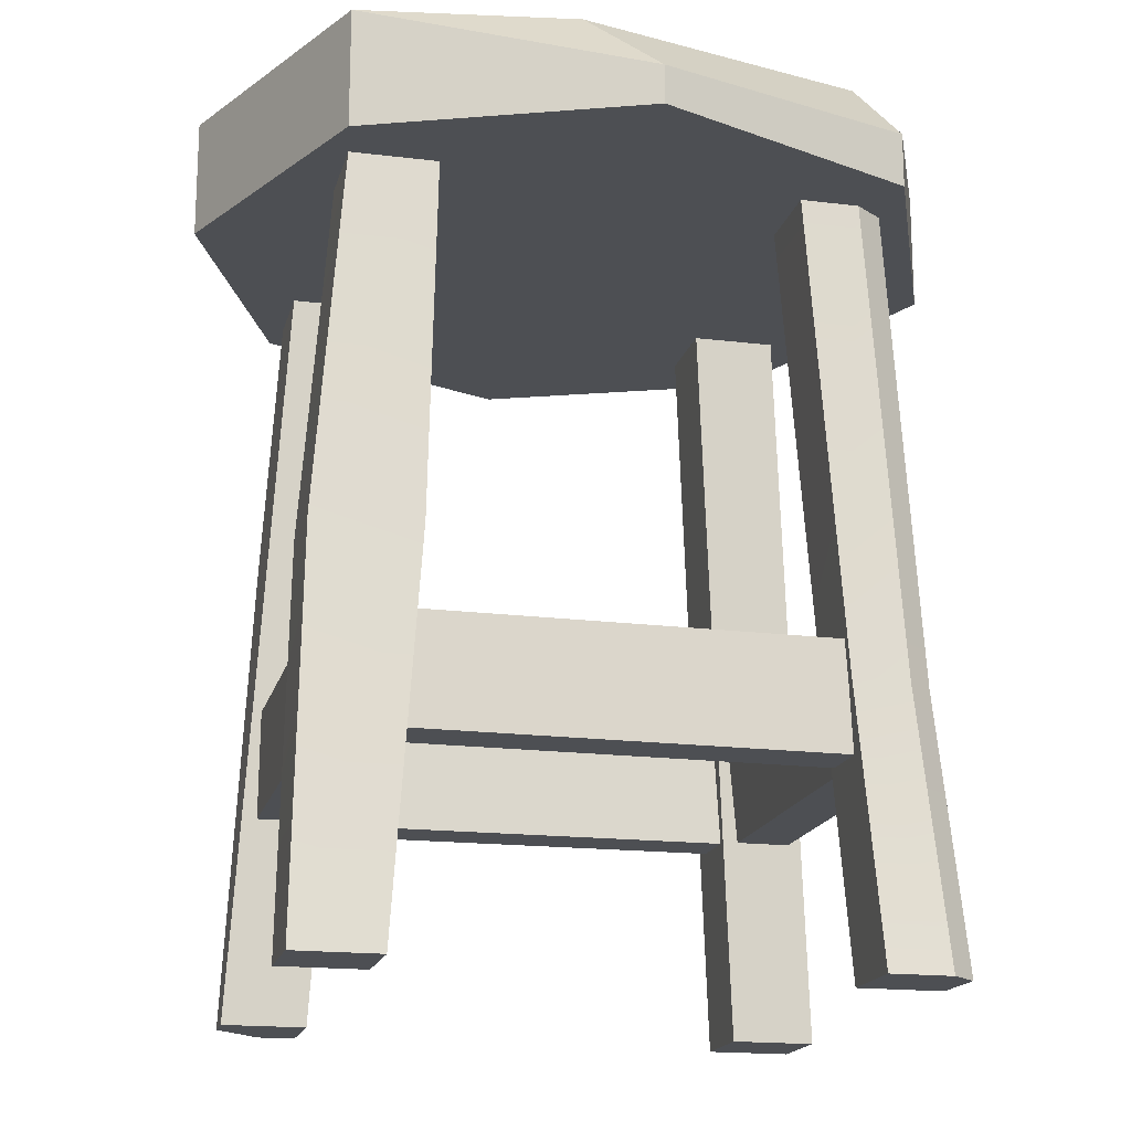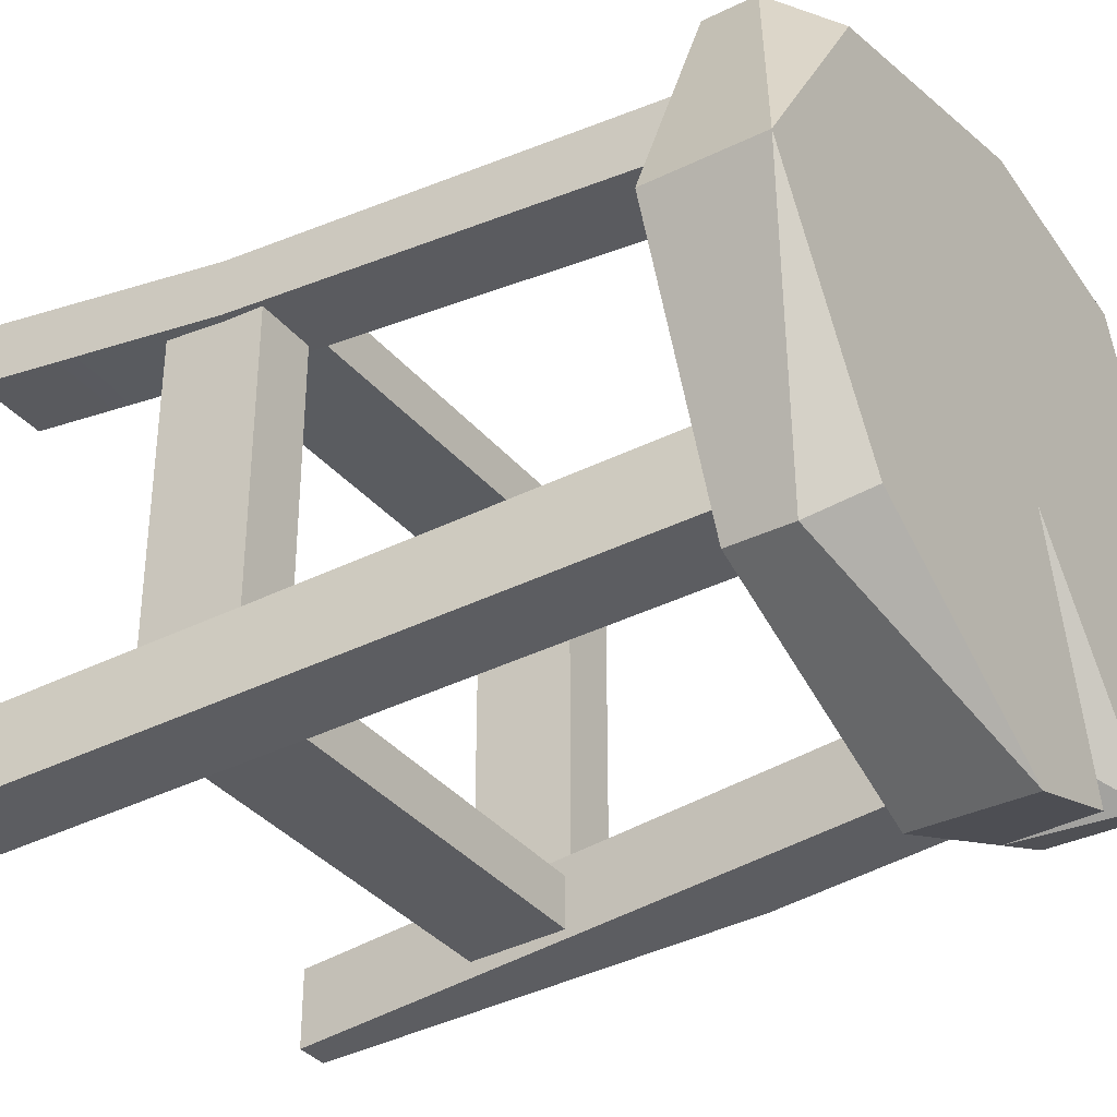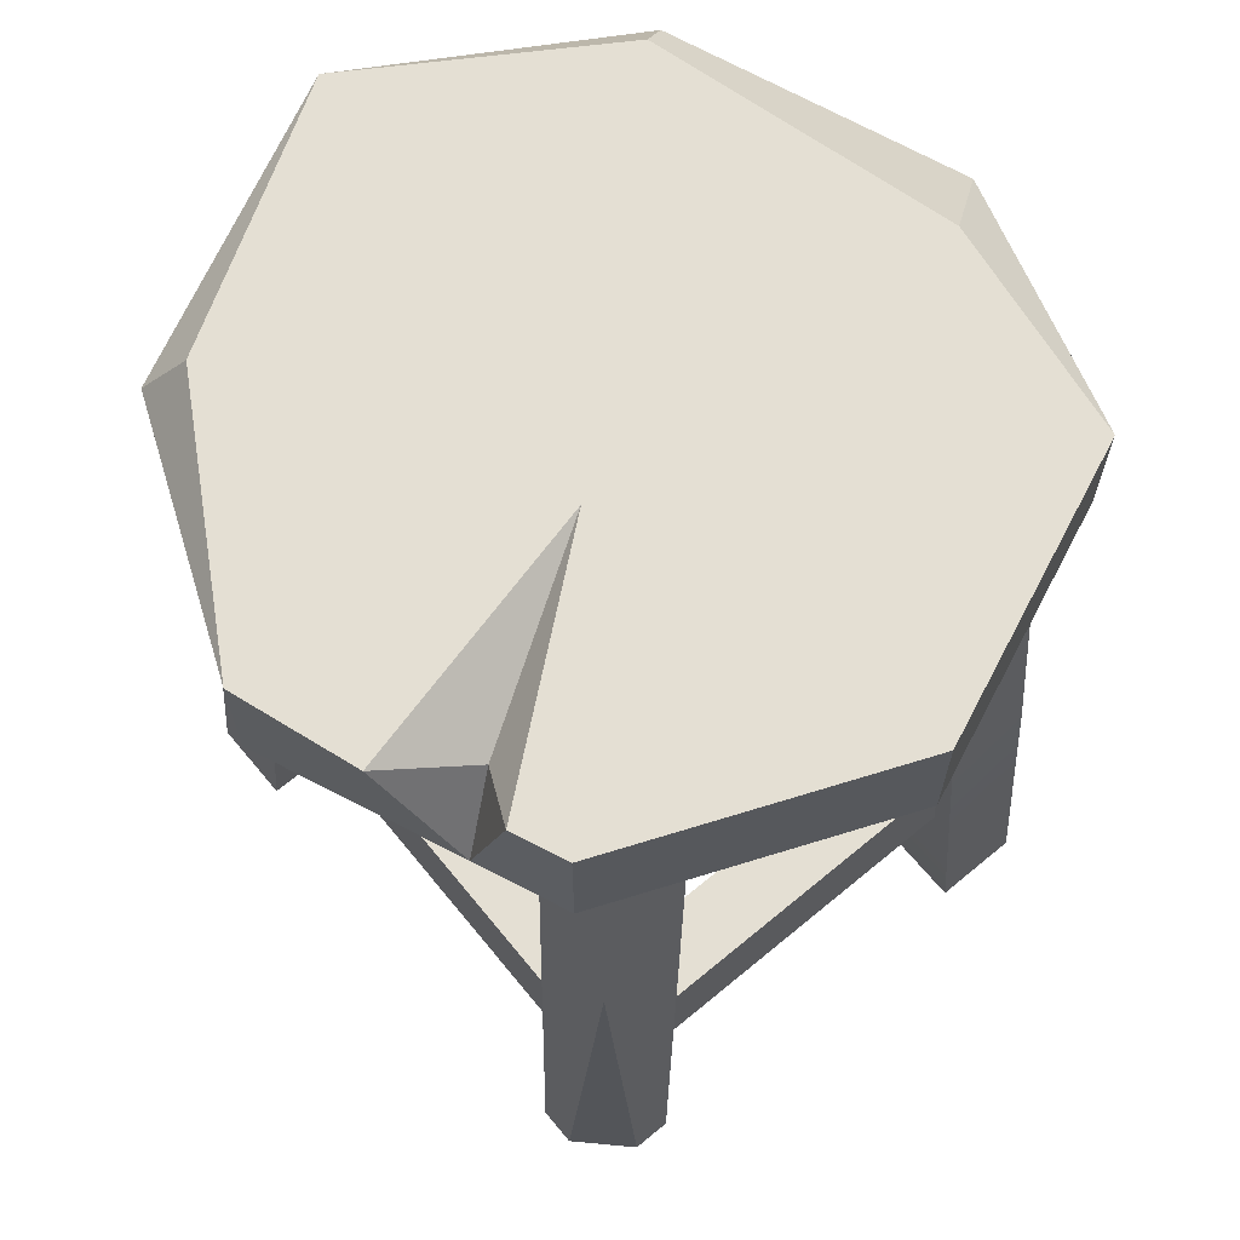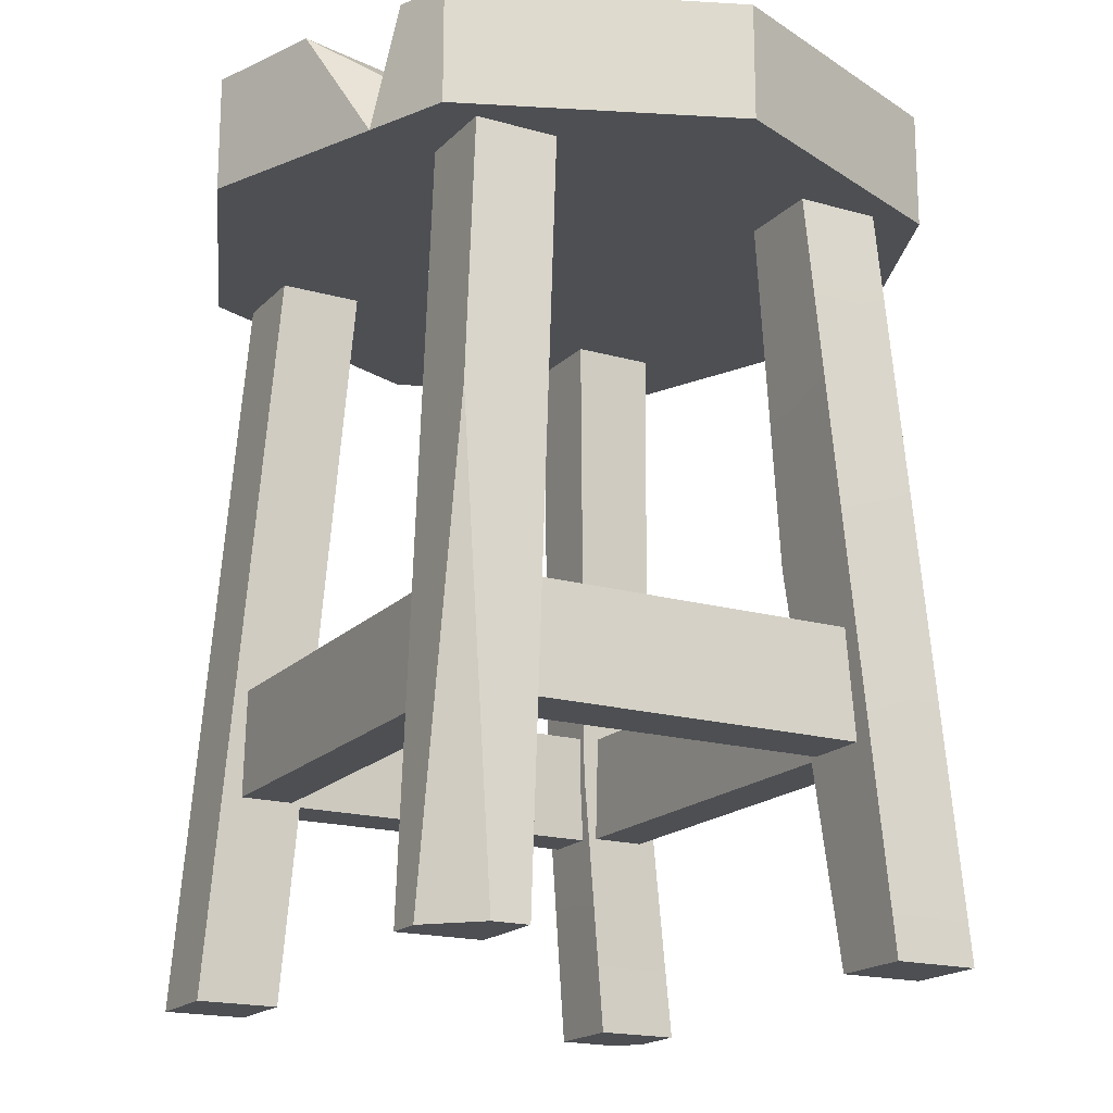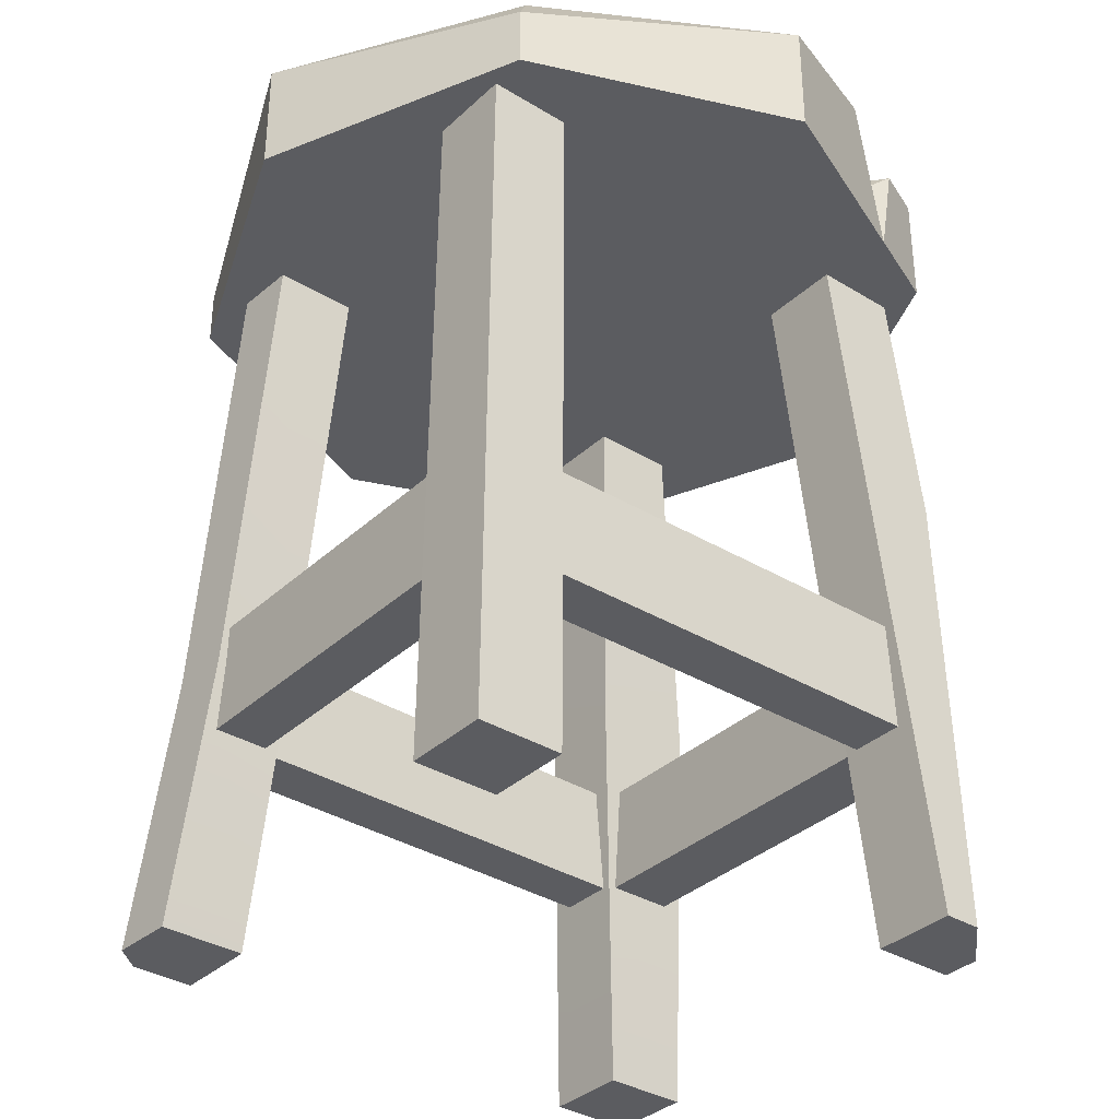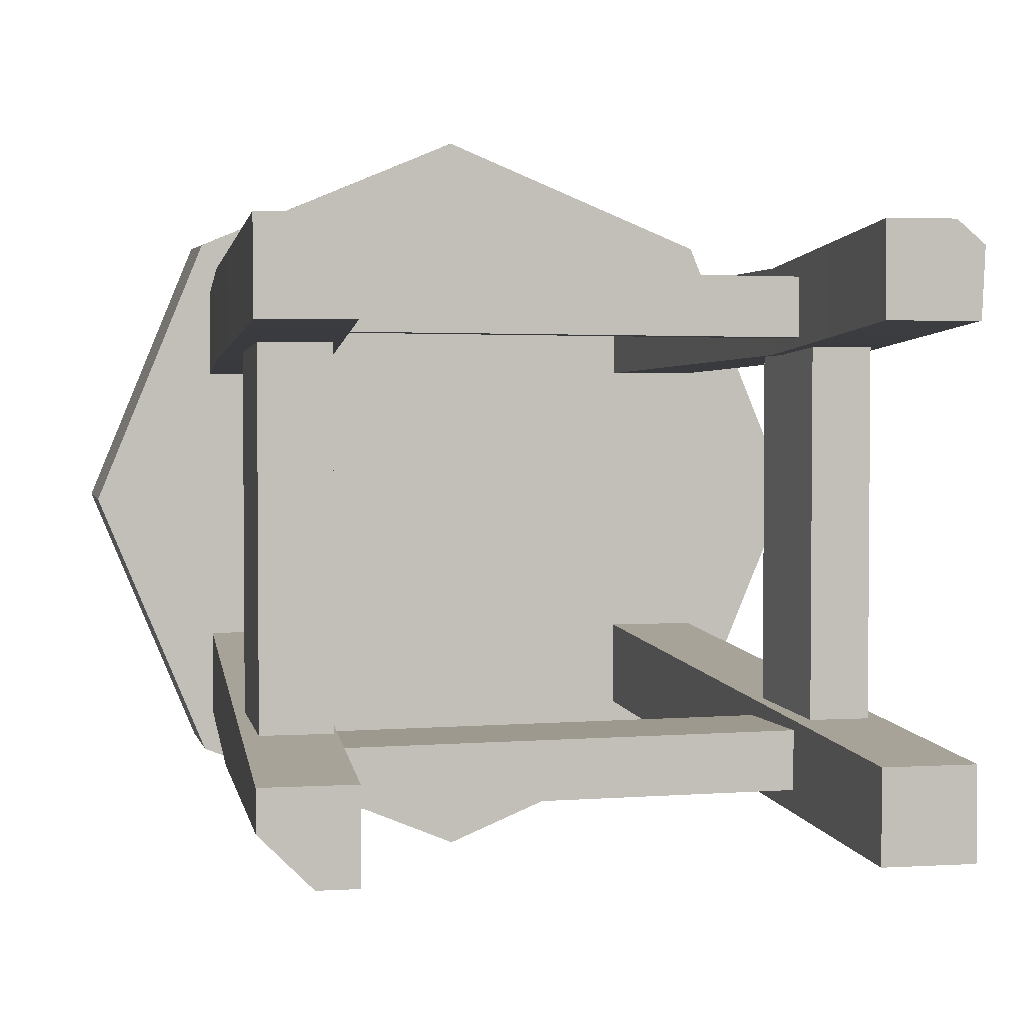
<metadata>
{"format":"obj","ext":"obj","renderer":"f3d","projection":"perspective","resolution":1024,"background":"white","views":[{"elev":-17.5,"azim":-13.6,"up":"+Y"},{"elev":-34.8,"azim":123.2,"up":"+Z"},{"elev":66.7,"azim":-129.8,"up":"+Y"},{"elev":-18.0,"azim":-119.1,"up":"+Y"},{"elev":-34.8,"azim":140.7,"up":"+Y"},{"elev":3.3,"azim":-12.0,"up":"+Z"}]}
</metadata>
<code>
v 0.2317 0.6512 -0.2317
v 0 0.6512 -0.3276
v -0.2317 0.6512 -0.2317
v -0.3276 0.6512 -4e-06
v -0.2317 0.6512 0.2316
v 0 0.6512 0.3276
v 0.2317 0.6512 0.2316
v 0.3276 0.6512 -4e-06
v 0.2317 0.7071 -0.2317
v 0 0.754 -0.3276
v -0.2317 0.754 -0.2317
v -0.3276 0.754 -4e-06
v -0.2317 0.754 0.2316
v 0 0.6847 0.3276
v 0.2317 0.6988 0.2316
v 0.3276 0.754 -4e-06
v 0 0.6512 -4e-06
v 0 0.754 -4e-06
v -0.1887 0.754 -0.2495
v -0.1008 0.754 -0.294
v -0.04544 0.754 -0.0707
v -0.1599 0.6512 -0.2614
v -0.135 0.7137 -0.2225
v -0.04832 0.754 0.26
v 0.2031 0.754 0.1942
v 0.2052 0.754 -0.2052
v -0.2375 0.1767 -0.1575
v -0.2375 0.1767 0.1479
v -0.2375 0.2706 -0.1524
v -0.2375 0.2706 0.1427
v -0.1801 0.2706 -0.1524
v -0.1801 0.2706 0.1427
v -0.1801 0.1767 -0.1575
v -0.1801 0.1767 0.1479
v 0.1972 0.1767 -0.1575
v 0.1972 0.1767 0.1479
v 0.1872 0.2706 -0.1524
v 0.1872 0.2706 0.1427
v 0.2447 0.2706 -0.1524
v 0.2447 0.2706 0.1427
v 0.2447 0.1767 -0.1575
v 0.2447 0.1767 0.1479
v -0.2608 0 0.2297
v -0.1876 0 0.2297
v -0.2223 0.6802 0.1861
v -0.1491 0.6802 0.1861
v -0.2223 0.6802 0.1129
v -0.1491 0.6802 0.1129
v -0.2608 0 0.1565
v -0.1876 0 0.1565
v -0.2504 0.3401 0.201
v -0.2504 0.3401 0.1277
v -0.1593 0.3401 0.1277
v -0.1593 0.3401 0.201
v 0.2692 0 0.2111
v 0.1935 0 0.2297
v 0.2307 0.6802 0.1676
v 0.155 0.6802 0.1861
v 0.2282 0.6802 0.1129
v 0.155 0.6802 0.1129
v 0.2668 0 0.1565
v 0.1935 0 0.1565
v 0.2058 0.6802 0.1861
v 0.2472 0 0.2297
v 0.2544 0.2367 0.183
v 0.2322 0.2367 0.2006
v 0.183 0.2367 0.2006
v 0.183 0.2367 0.1315
v 0.252 0.2367 0.1315
v -0.2608 0 -0.1985
v -0.1876 0 -0.2394
v -0.2223 0.6802 -0.1958
v -0.1491 0.6802 -0.1958
v -0.2223 0.6802 -0.1226
v -0.1491 0.6802 -0.1226
v -0.2608 0 -0.1662
v -0.1876 0 -0.1662
v -0.2197 0 -0.2394
v -0.2372 0.417 -0.2127
v 0.2668 0 -0.2394
v 0.1935 0 -0.2394
v 0.2282 0.6802 -0.1958
v 0.155 0.6802 -0.1958
v 0.2282 0.6802 -0.1226
v 0.155 0.6802 -0.1226
v 0.2668 0 -0.1662
v 0.1935 0 -0.1662
v 0.1993 0.1767 -0.2097
v -0.1839 0.1767 -0.2134
v 0.1933 0.2706 -0.2097
v -0.1779 0.2706 -0.2134
v 0.1933 0.2706 -0.1624
v -0.1779 0.2706 -0.1662
v 0.1993 0.1767 -0.1624
v -0.1839 0.1767 -0.1662
v 0.1951 0.1767 0.1452
v -0.1797 0.1767 0.1493
v 0.1891 0.2706 0.1452
v -0.1737 0.2706 0.1493
v 0.1891 0.2706 0.1924
v -0.1737 0.2706 0.1966
v 0.1951 0.1767 0.1924
v -0.1797 0.1767 0.1966
f 1 2 10 9
f 2 22 20 10
f 3 4 12 11
f 4 5 13 12
f 5 6 14 13
f 6 7 15 14
f 7 8 16 15
f 8 1 9 16
f 2 1 17
f 3 22 2 17
f 4 3 17
f 5 4 17
f 6 5 17
f 7 6 17
f 8 7 17
f 1 8 17
f 26 10 18
f 10 20 21 18
f 11 12 18
f 12 13 18
f 13 24 18
f 24 25 18
f 25 16 18
f 16 26 18
f 18 21 19 11
f 21 20 23
f 19 22 3 11
f 20 22 23
f 23 22 19
f 21 23 19
f 13 14 24
f 14 15 25 24
f 15 16 25
f 16 9 26
f 9 10 26
f 27 28 30 29
f 29 30 32 31
f 31 32 34 33
f 33 34 28 27
f 35 36 38 37
f 37 38 40 39
f 39 40 42 41
f 41 42 36 35
f 43 44 54 51
f 52 53 50 49
f 49 50 44 43
f 44 50 53 54
f 49 43 51 52
f 52 51 45 47
f 47 48 53 52
f 54 53 48 46
f 51 54 46 45
f 55 65 66 64
f 69 61 62 68
f 61 55 64 62
f 56 67 68 62
f 61 69 65 55
f 64 66 67 56
f 62 64 56
f 65 57 63 66
f 67 66 63 58
f 68 67 58 60
f 59 69 68 60
f 65 69 59 57
f 78 79 72 73 71
f 74 76 77 75
f 71 73 75 77
f 76 74 72 79 70
f 70 79 78
f 76 70 78 71 77
f 80 81 83 82
f 84 85 87 86
f 86 87 81 80
f 81 87 85 83
f 86 80 82 84
f 88 89 91 90
f 90 91 93 92
f 92 93 95 94
f 94 95 89 88
f 96 97 99 98
f 98 99 101 100
f 100 101 103 102
f 102 103 97 96

</code>
